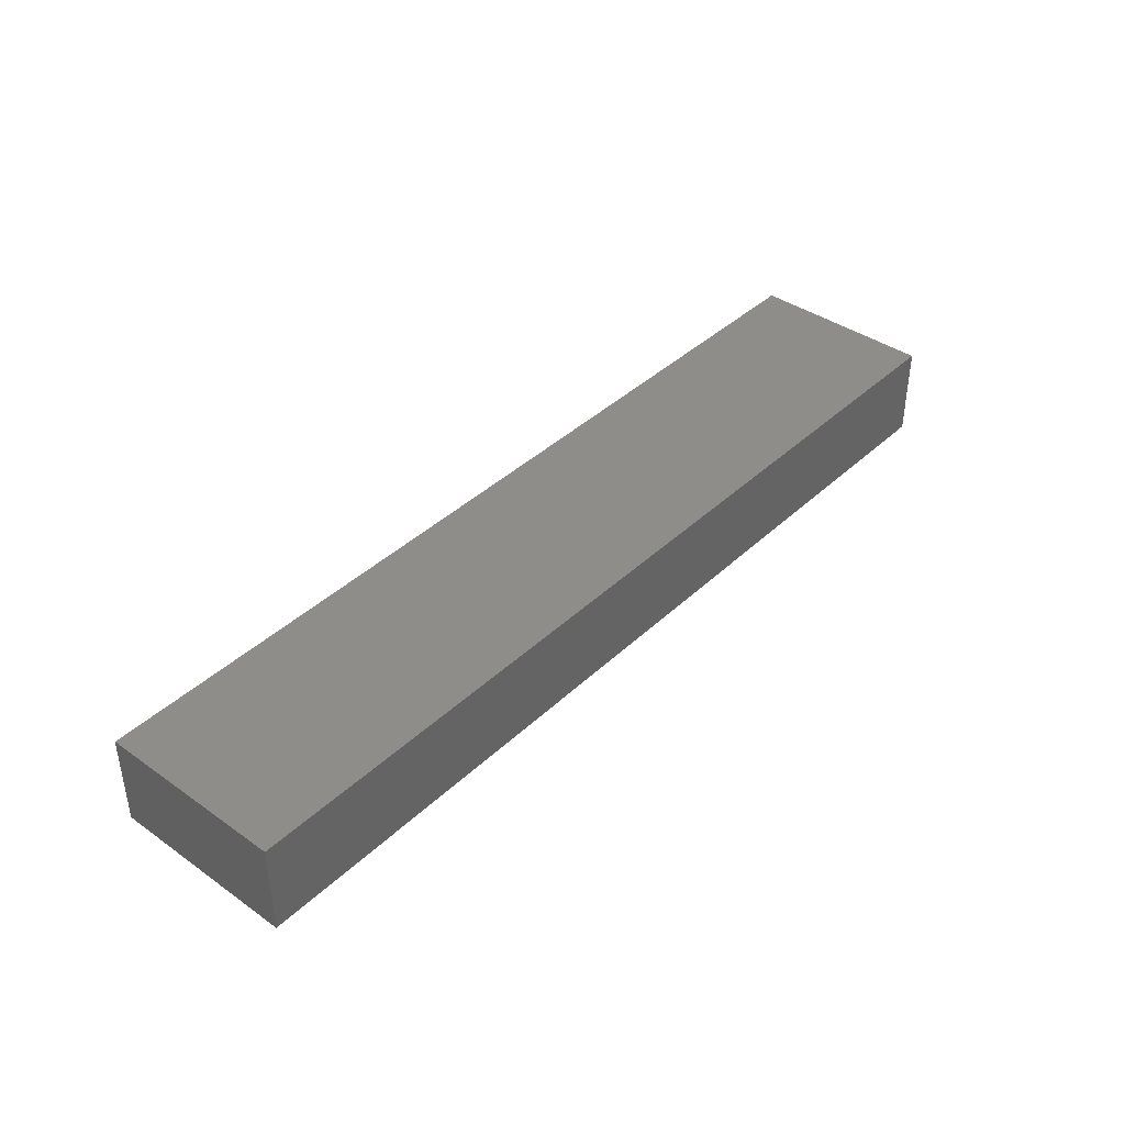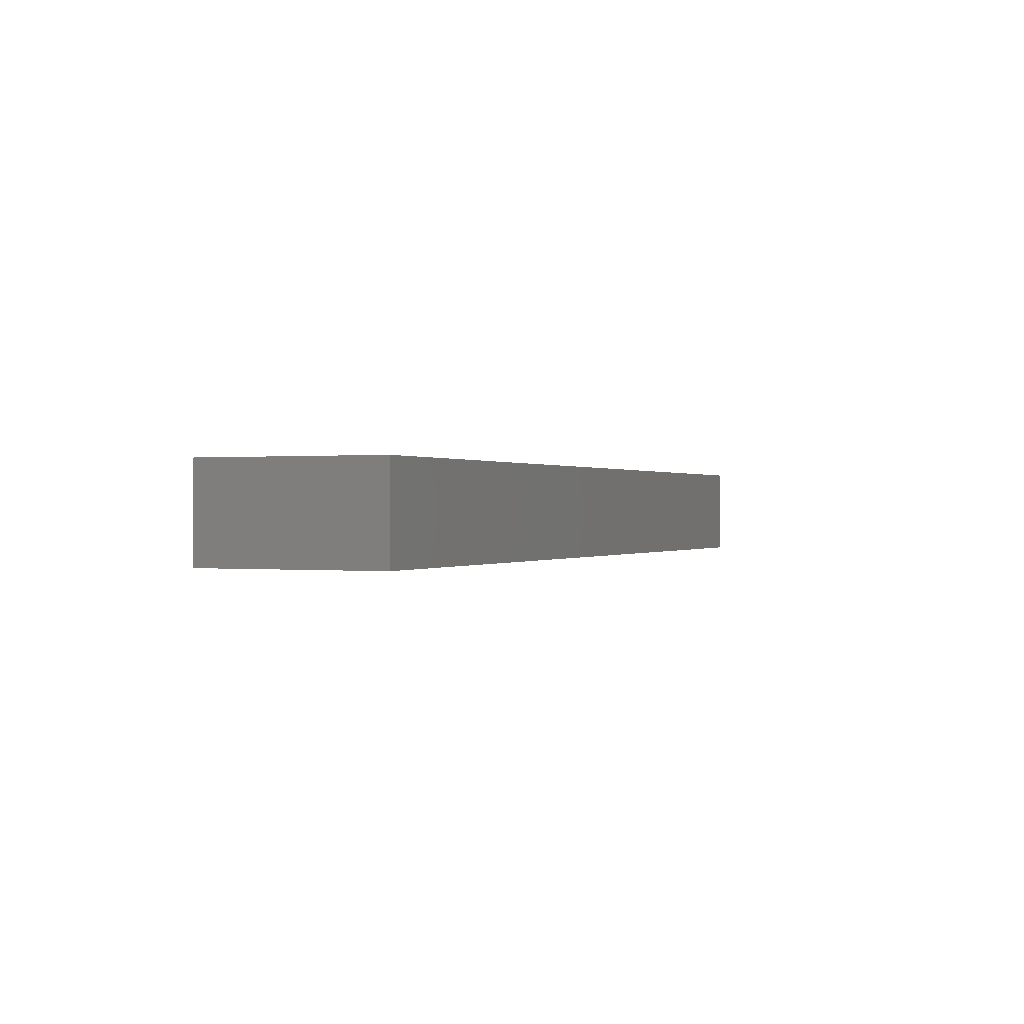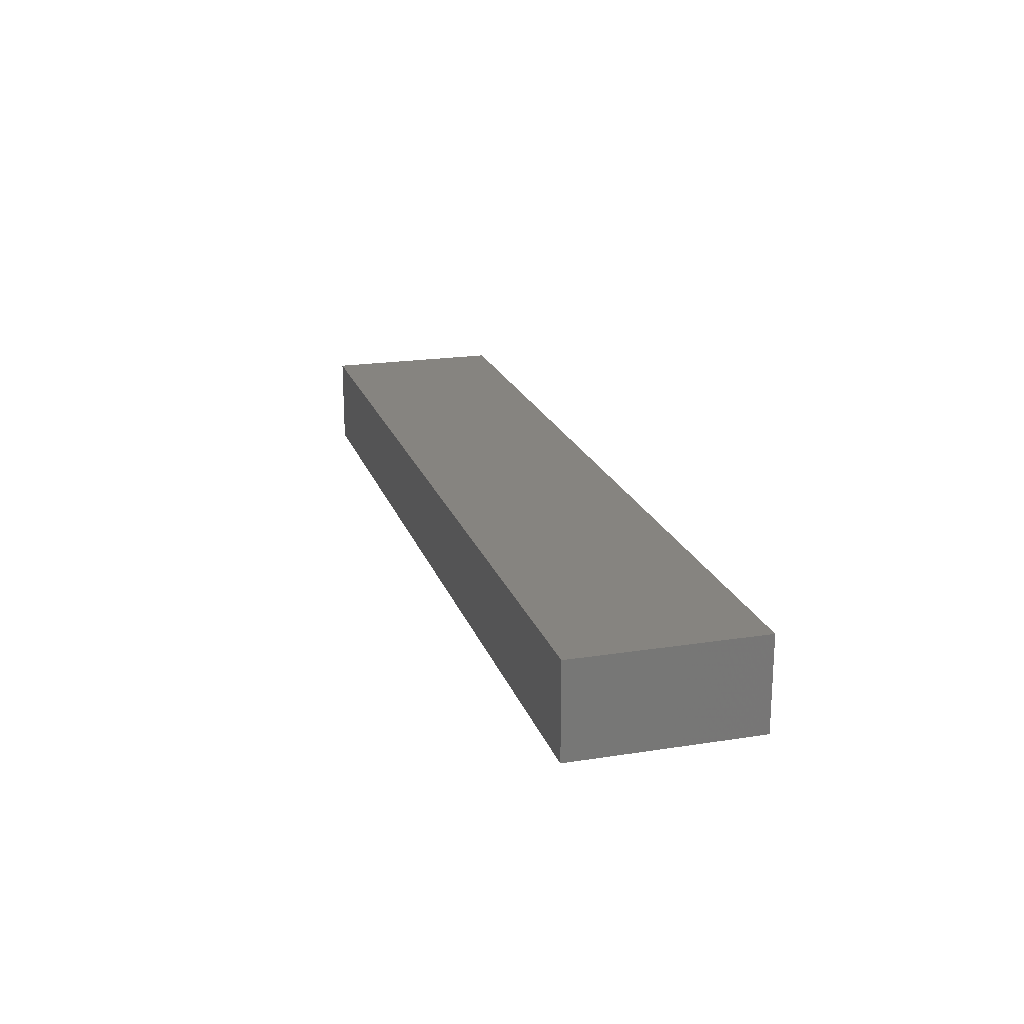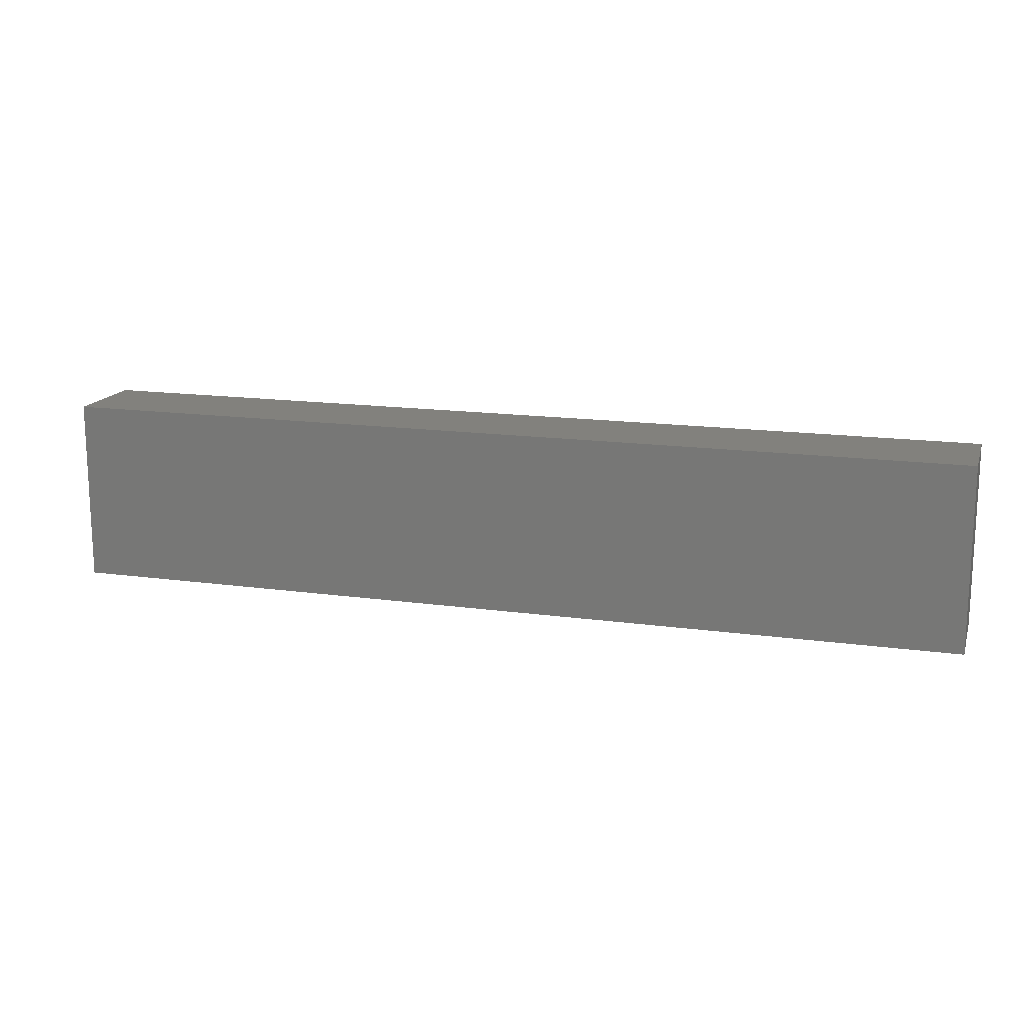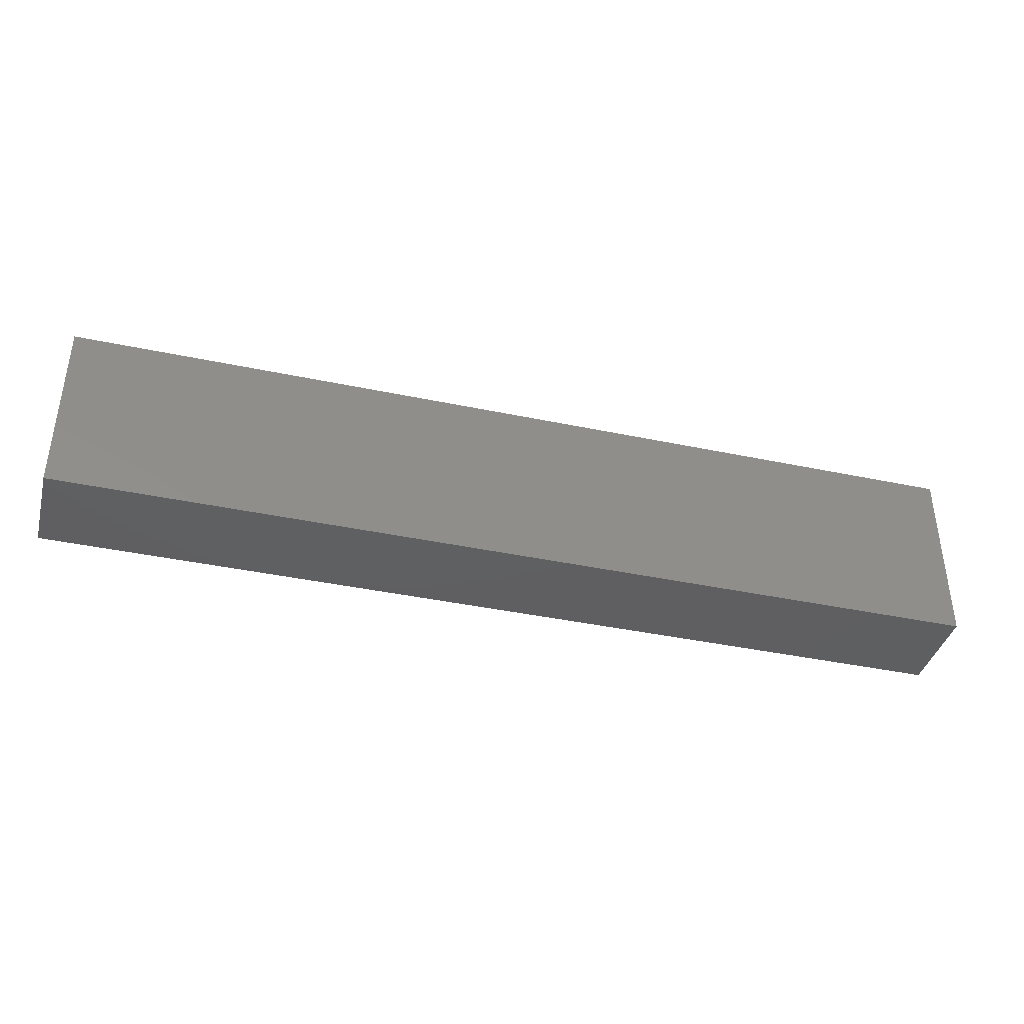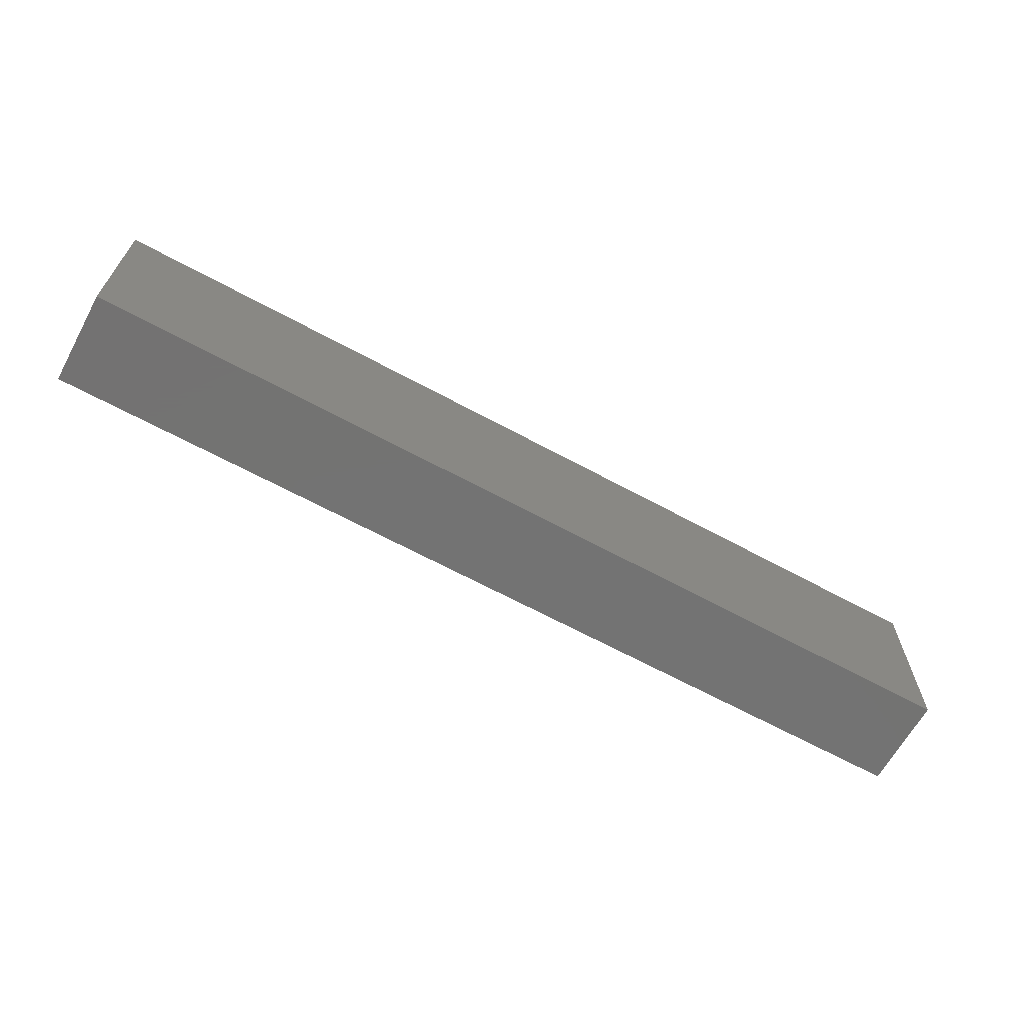
<metadata>
{"format":"stl","ext":"stl","renderer":"f3d","projection":"perspective","resolution":1024,"background":"white","views":[{"elev":39.9,"azim":131.0,"up":"+Z"},{"elev":0.1,"azim":-66.8,"up":"+Z"},{"elev":20.1,"azim":-106.1,"up":"+Z"},{"elev":15.5,"azim":-163.6,"up":"+Y"},{"elev":-39.3,"azim":-14.8,"up":"+Y"},{"elev":-65.0,"azim":151.3,"up":"+Y"}]}
</metadata>
<code>
# stl→obj: 110 verts, 212 faces
v 10 -10 0
v 5 0.4553 0
v 2.132e-14 -10 0
v 10 10 0
v 15.02 -0.1054 0
v 20 10 0
v -10 -10 0
v -14.99 0.4767 0
v -20 -10 0
v -40 10 0
v -35 -1.34 0
v -30 10 0
v 40 -10 0
v 35 1.34 0
v 30 -10 0
v 25.07 -0.4276 0
v -25 -0.1438 0
v 30 10 0
v -20 10 0
v -10 10 0
v -4.999 -0.1814 0
v -2.132e-14 10 0
v -43.43 2.663 0
v 43.43 -2.663 0
v -30 -10 0
v 20 -10 0
v 40 10 0
v -40 -10 0
v -50 -1.776e-15 0
v -50 10 0
v 50 1.776e-15 0
v 50 -10 0
v 44.2 4.22 0
v -44.2 -4.22 0
v 50 10 0
v -50 -10 0
v 30 10 10
v 40 10 10
v 35 10 5
v 25 10 5
v -15 10 5
v -20 10 10
v -10 10 10
v 45 10 5
v 50 10 10
v -25 10 5
v 5 10 5
v -5 10 5
v -2.132e-14 10 10
v 10 10 10
v 20 10 10
v 15 10 5
v -35 10 5
v -40 10 10
v -30 10 10
v -50 10 10
v -45 10 5
v -50 -10 10
v -50 -5 5
v -50 5 5
v -50 -1.776e-15 10
v -30 -10 10
v -40 -10 10
v -35 -10 5
v -25 -10 5
v 15 -10 5
v 20 -10 10
v 10 -10 10
v -45 -10 5
v 25 -10 5
v -5 -10 5
v 2.132e-14 -10 10
v -10 -10 10
v -20 -10 10
v -15 -10 5
v 5 -10 5
v 35 -10 5
v 40 -10 10
v 30 -10 10
v 50 -10 10
v 45 -10 5
v 50 5 5
v 50 -5 5
v 50 1.776e-15 10
v 5 0.4553 10
v 15.02 -0.1054 10
v -14.99 0.4767 10
v -35 -1.34 10
v 35 1.34 10
v 25.07 -0.4276 10
v -25 -0.1438 10
v -4.999 -0.1814 10
v -43.43 2.663 10
v 43.43 -2.663 10
v 44.2 4.22 10
v -44.2 -4.22 10
v -0.75 -0.75 4.25
v -0.75 -0.75 5.75
v -0.75 0 5
v -0.75 0.75 5.75
v -0.75 0.75 4.25
v 0.75 -0.75 4.25
v 0.75 0 5
v 0.75 -0.75 5.75
v 0.75 0.75 5.75
v 0.75 0.75 4.25
v 0 -0.75 5
v 0 0.75 5
v 0 0 4.25
v 0 0 5.75
f 1 2 3
f 4 5 6
f 7 8 9
f 10 11 12
f 13 14 15
f 5 16 6
f 11 17 12
f 6 16 18
f 12 17 19
f 20 21 22
f 7 21 8
f 2 21 3
f 1 5 2
f 2 5 4
f 8 17 9
f 14 16 15
f 8 21 20
f 22 21 2
f 19 17 8
f 18 16 14
f 10 23 11
f 13 24 14
f 3 21 7
f 25 17 11
f 9 17 25
f 26 16 5
f 15 16 26
f 18 14 27
f 25 11 28
f 19 8 20
f 26 5 1
f 22 2 4
f 29 23 30
f 31 24 32
f 30 23 10
f 32 24 13
f 14 33 27
f 11 34 28
f 24 33 14
f 23 34 11
f 27 33 35
f 28 34 36
f 35 33 31
f 36 34 29
f 29 34 23
f 31 33 24
f 37 38 39
f 39 18 40
f 27 18 39
f 20 19 41
f 42 43 41
f 35 27 44
f 38 45 44
f 19 42 41
f 42 19 46
f 37 39 40
f 4 22 47
f 20 41 48
f 49 50 47
f 51 6 52
f 6 51 40
f 12 10 53
f 41 43 48
f 54 55 53
f 10 54 53
f 51 37 40
f 4 47 52
f 47 50 52
f 45 35 44
f 30 56 57
f 10 30 57
f 56 54 57
f 38 27 39
f 27 38 44
f 6 4 52
f 22 20 48
f 47 22 48
f 19 12 46
f 54 10 57
f 50 51 52
f 43 49 48
f 55 42 46
f 18 6 40
f 12 53 46
f 49 47 48
f 53 55 46
f 36 58 59
f 29 59 60
f 59 61 60
f 30 29 60
f 29 36 59
f 61 56 60
f 58 61 59
f 56 30 60
f 62 63 64
f 64 25 65
f 28 25 64
f 1 26 66
f 67 68 66
f 36 28 69
f 63 58 69
f 26 67 66
f 67 26 70
f 62 64 65
f 7 3 71
f 72 73 71
f 74 9 75
f 9 74 65
f 1 66 76
f 15 13 77
f 66 68 76
f 78 79 77
f 13 78 77
f 74 62 65
f 7 71 75
f 71 73 75
f 58 36 69
f 32 80 81
f 13 32 81
f 80 78 81
f 63 28 64
f 28 63 69
f 9 7 75
f 3 1 76
f 71 3 76
f 26 15 70
f 78 13 81
f 73 74 75
f 68 72 76
f 79 67 70
f 25 9 65
f 72 71 76
f 77 79 70
f 15 77 70
f 35 45 82
f 31 35 82
f 32 31 83
f 45 84 82
f 84 80 83
f 82 84 83
f 80 32 83
f 31 82 83
f 68 85 72
f 50 86 51
f 73 87 74
f 54 88 55
f 78 89 79
f 86 90 51
f 88 91 55
f 51 90 37
f 55 91 42
f 43 92 49
f 73 92 87
f 85 92 72
f 68 86 85
f 85 86 50
f 87 91 74
f 89 90 79
f 87 92 43
f 49 92 85
f 42 91 87
f 37 90 89
f 54 93 88
f 78 94 89
f 72 92 73
f 62 91 88
f 74 91 62
f 67 90 86
f 79 90 67
f 37 89 38
f 62 88 63
f 42 87 43
f 67 86 68
f 49 85 50
f 61 93 56
f 84 94 80
f 56 93 54
f 80 94 78
f 89 95 38
f 88 96 63
f 94 95 89
f 93 96 88
f 38 95 45
f 63 96 58
f 45 95 84
f 58 96 61
f 61 96 93
f 84 95 94
f 97 98 99
f 98 100 99
f 101 97 99
f 100 101 99
f 102 103 104
f 104 103 105
f 106 103 102
f 105 103 106
f 98 97 107
f 104 98 107
f 97 102 107
f 102 104 107
f 100 108 101
f 105 108 100
f 101 108 106
f 106 108 105
f 97 101 109
f 102 97 109
f 101 106 109
f 106 102 109
f 98 110 100
f 104 110 98
f 100 110 105
f 105 110 104

</code>
